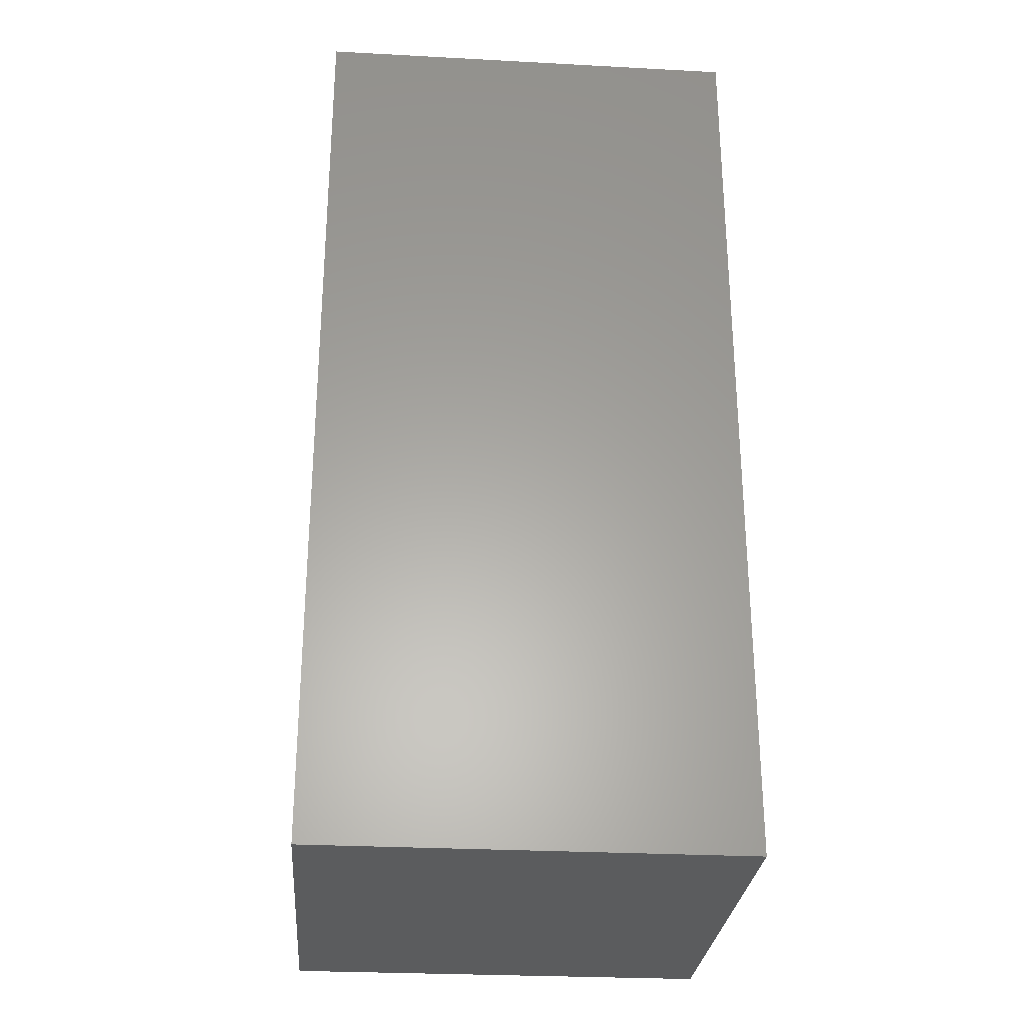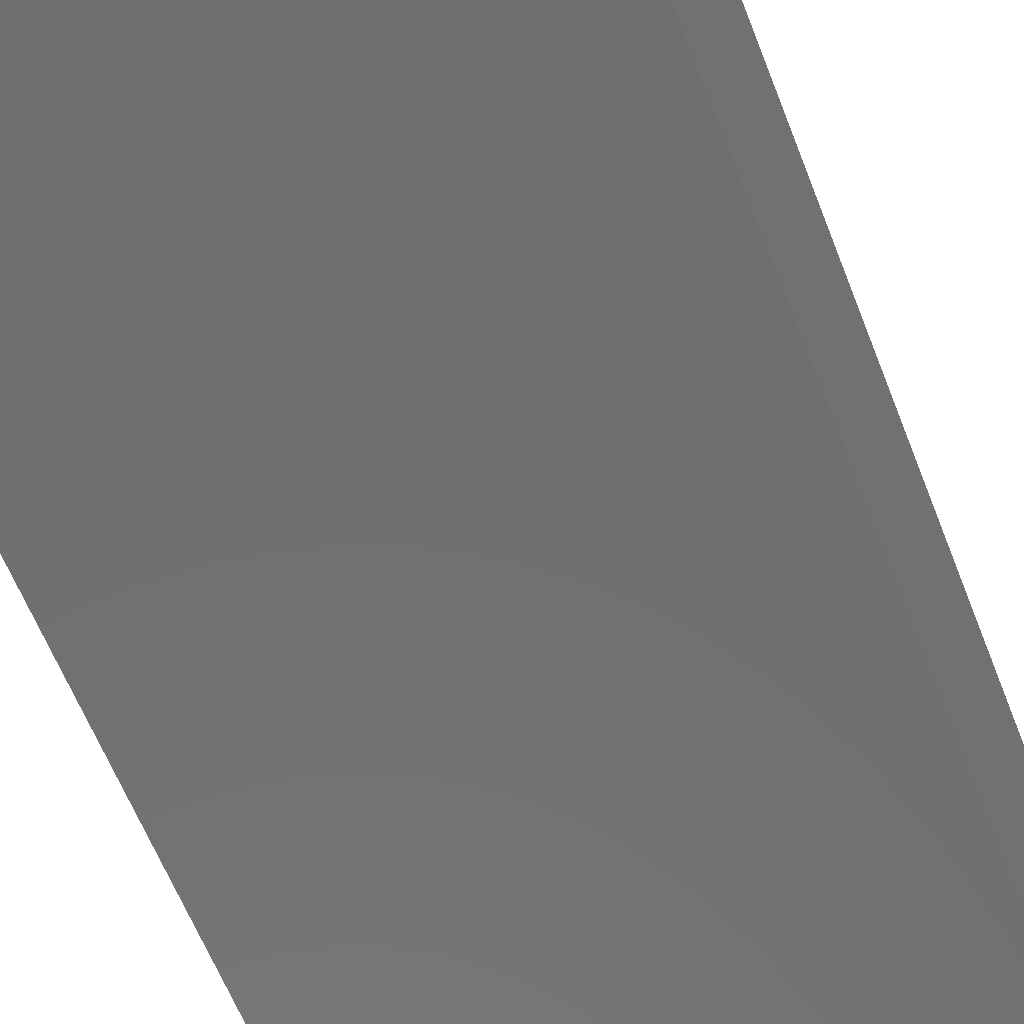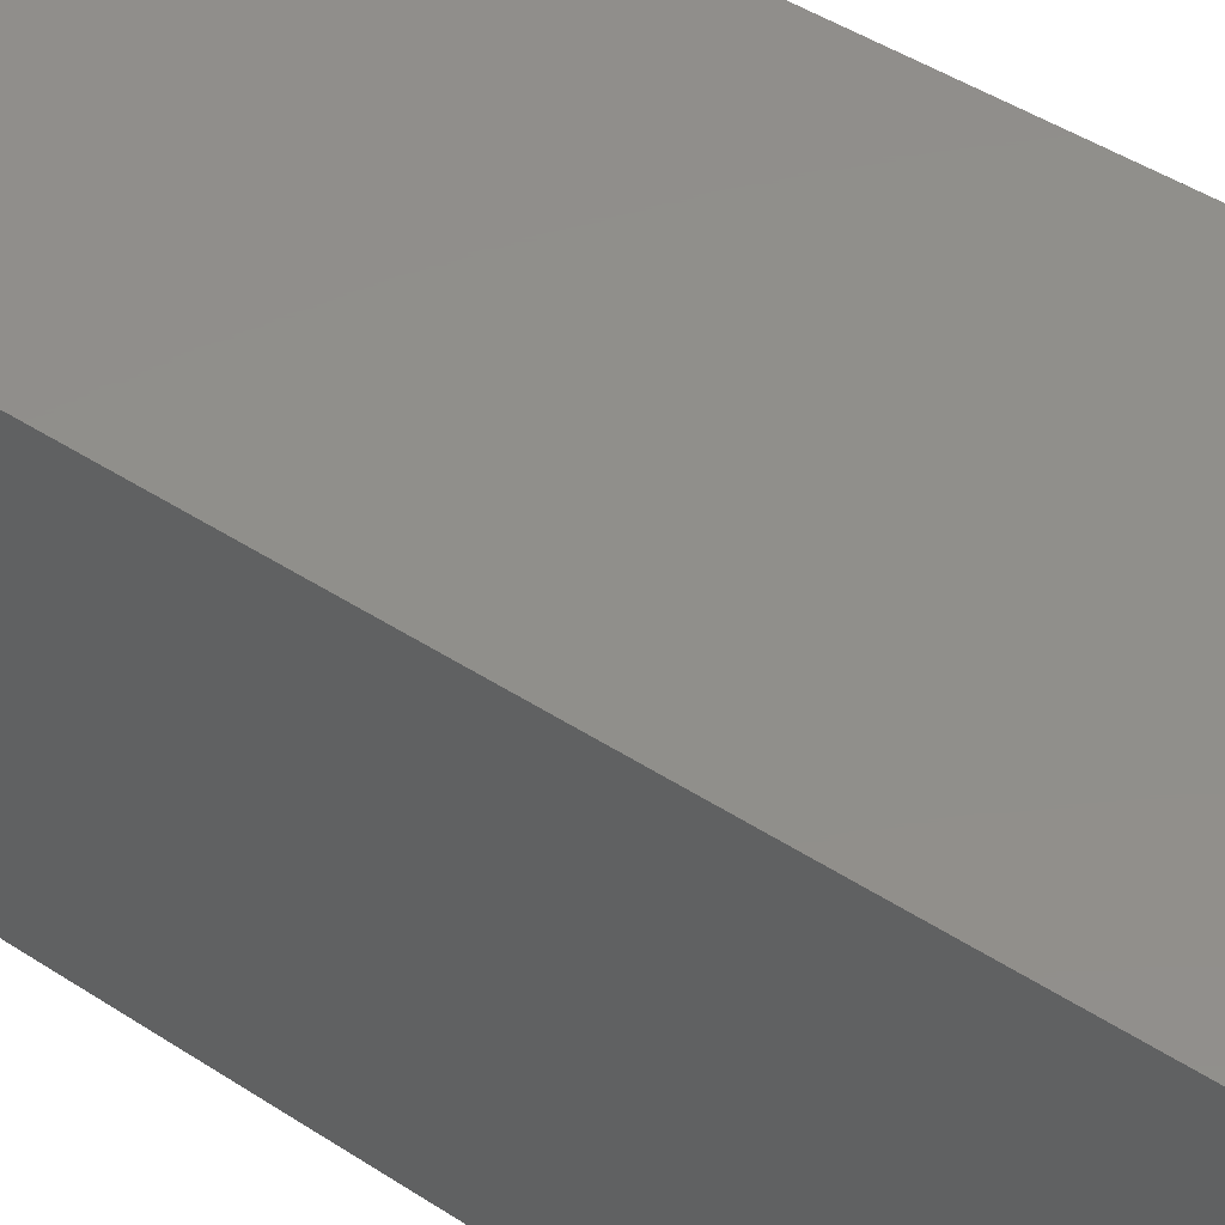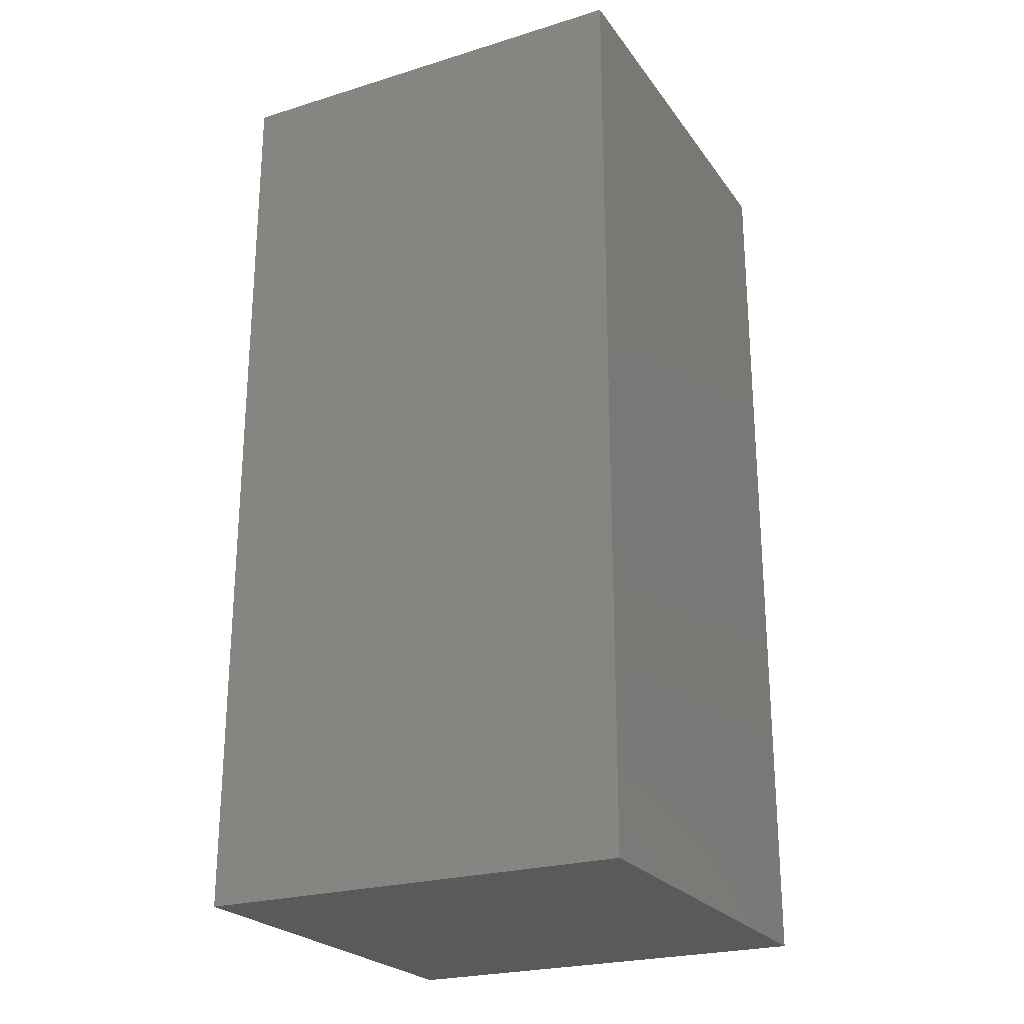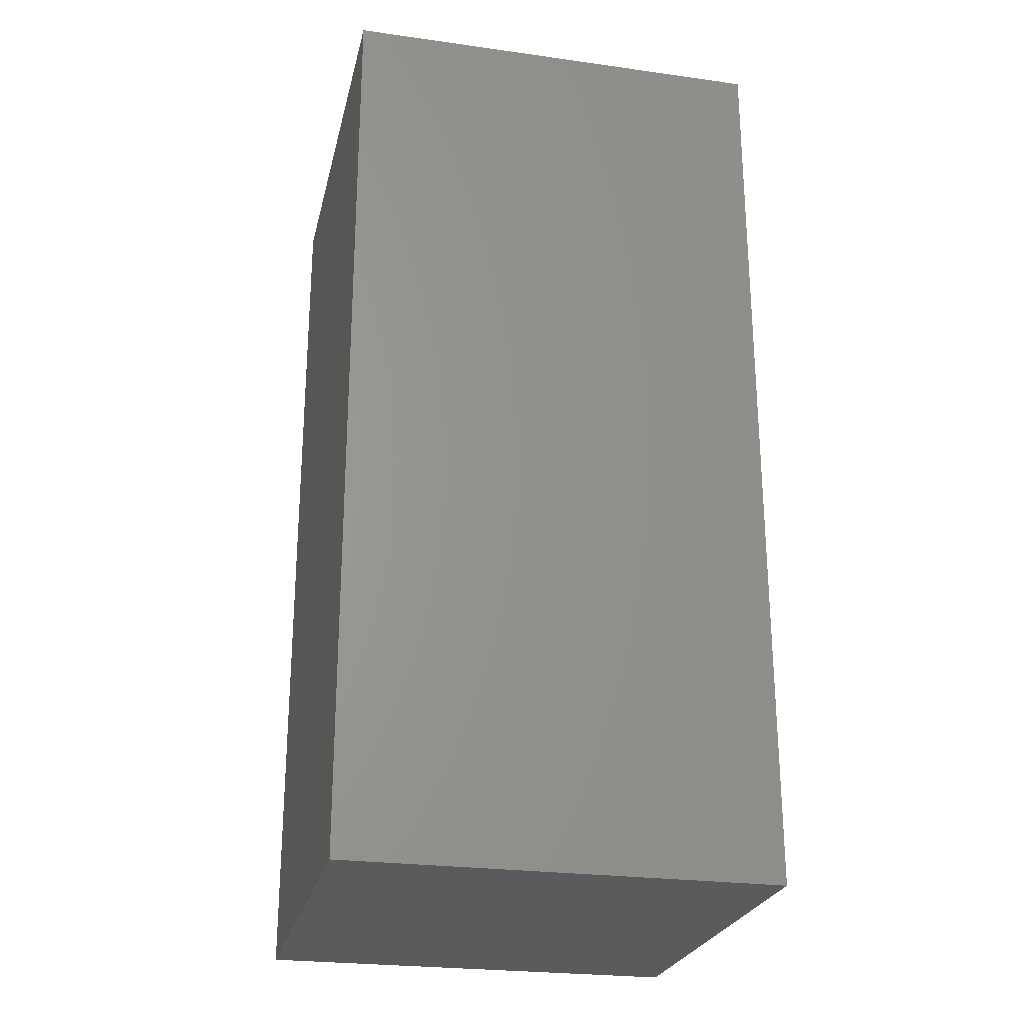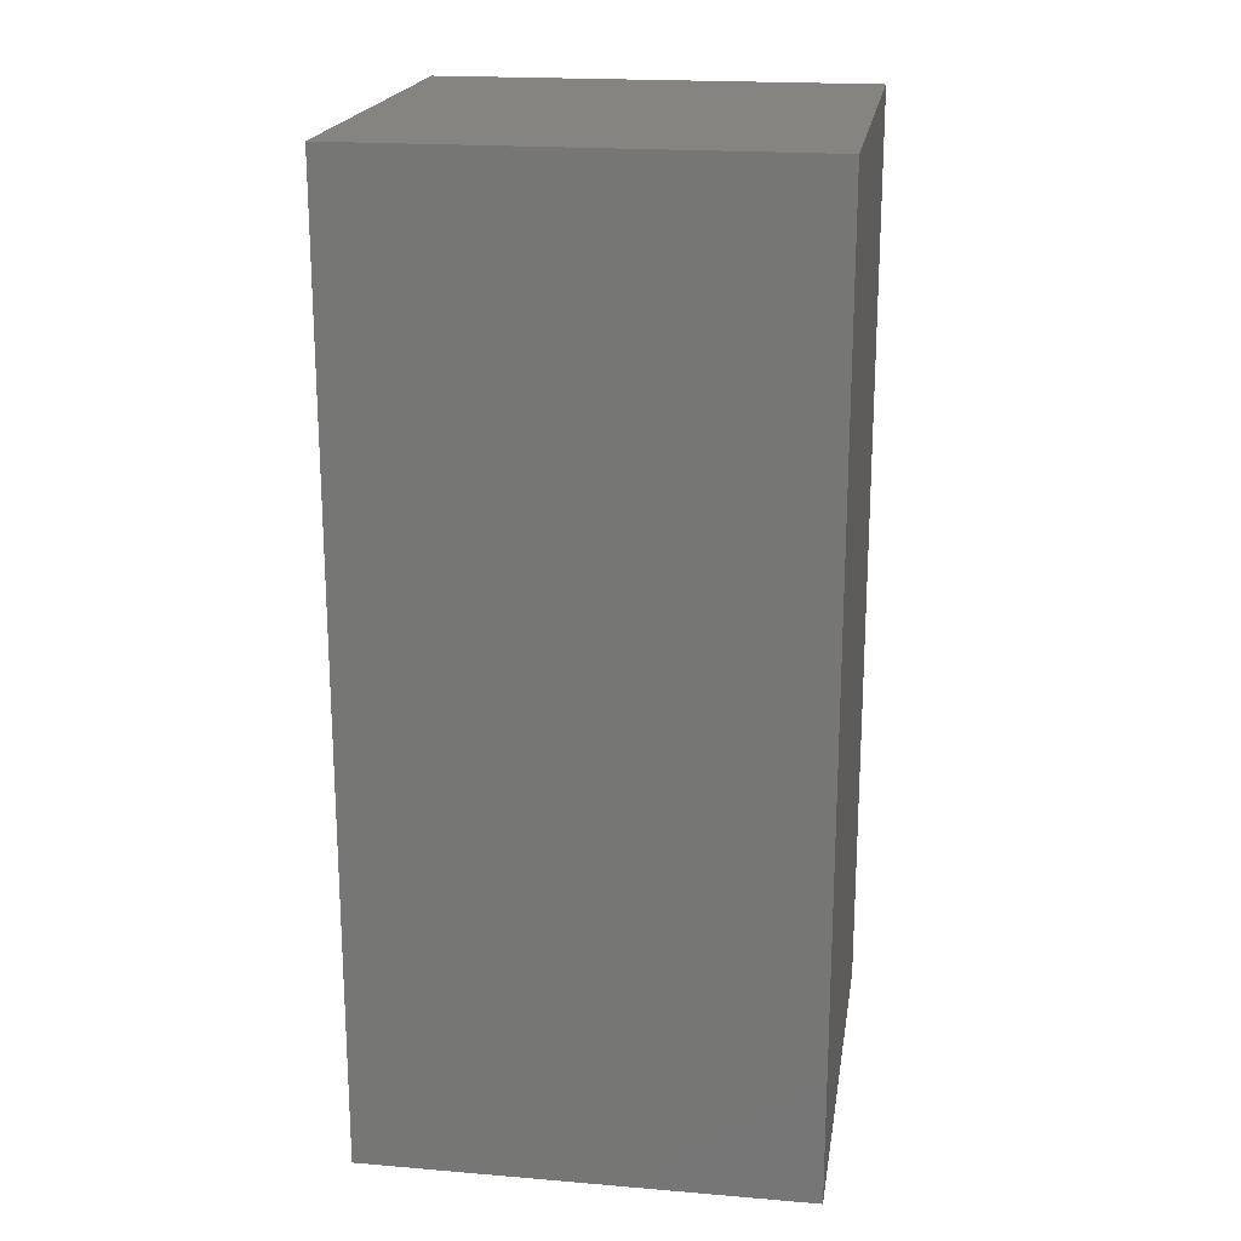
<metadata>
{"format":"stl","ext":"stl","renderer":"f3d","projection":"perspective","resolution":1024,"background":"white","views":[{"elev":-28.3,"azim":-94.6,"up":"+Y"},{"elev":-61.4,"azim":21.2,"up":"+Z"},{"elev":48.5,"azim":-54.3,"up":"+Z"},{"elev":-24.1,"azim":26.9,"up":"+Y"},{"elev":-25.1,"azim":167.3,"up":"+Y"},{"elev":19.9,"azim":-81.2,"up":"+Y"}]}
</metadata>
<code>
# stl→obj: 8 verts, 12 faces
v 33.33 -71.6 8.333
v 33.33 -35.8 -8.333
v 33.33 -35.8 8.333
v 33.33 -71.6 -8.333
v 16.67 -35.8 8.333
v 16.67 -71.6 8.333
v 16.67 -71.6 -8.333
v 16.67 -35.8 -8.333
f 1 2 3
f 2 1 4
f 5 1 3
f 1 5 6
f 7 2 4
f 2 7 8
f 7 5 8
f 5 7 6
f 2 5 3
f 5 2 8
f 7 1 6
f 1 7 4

</code>
